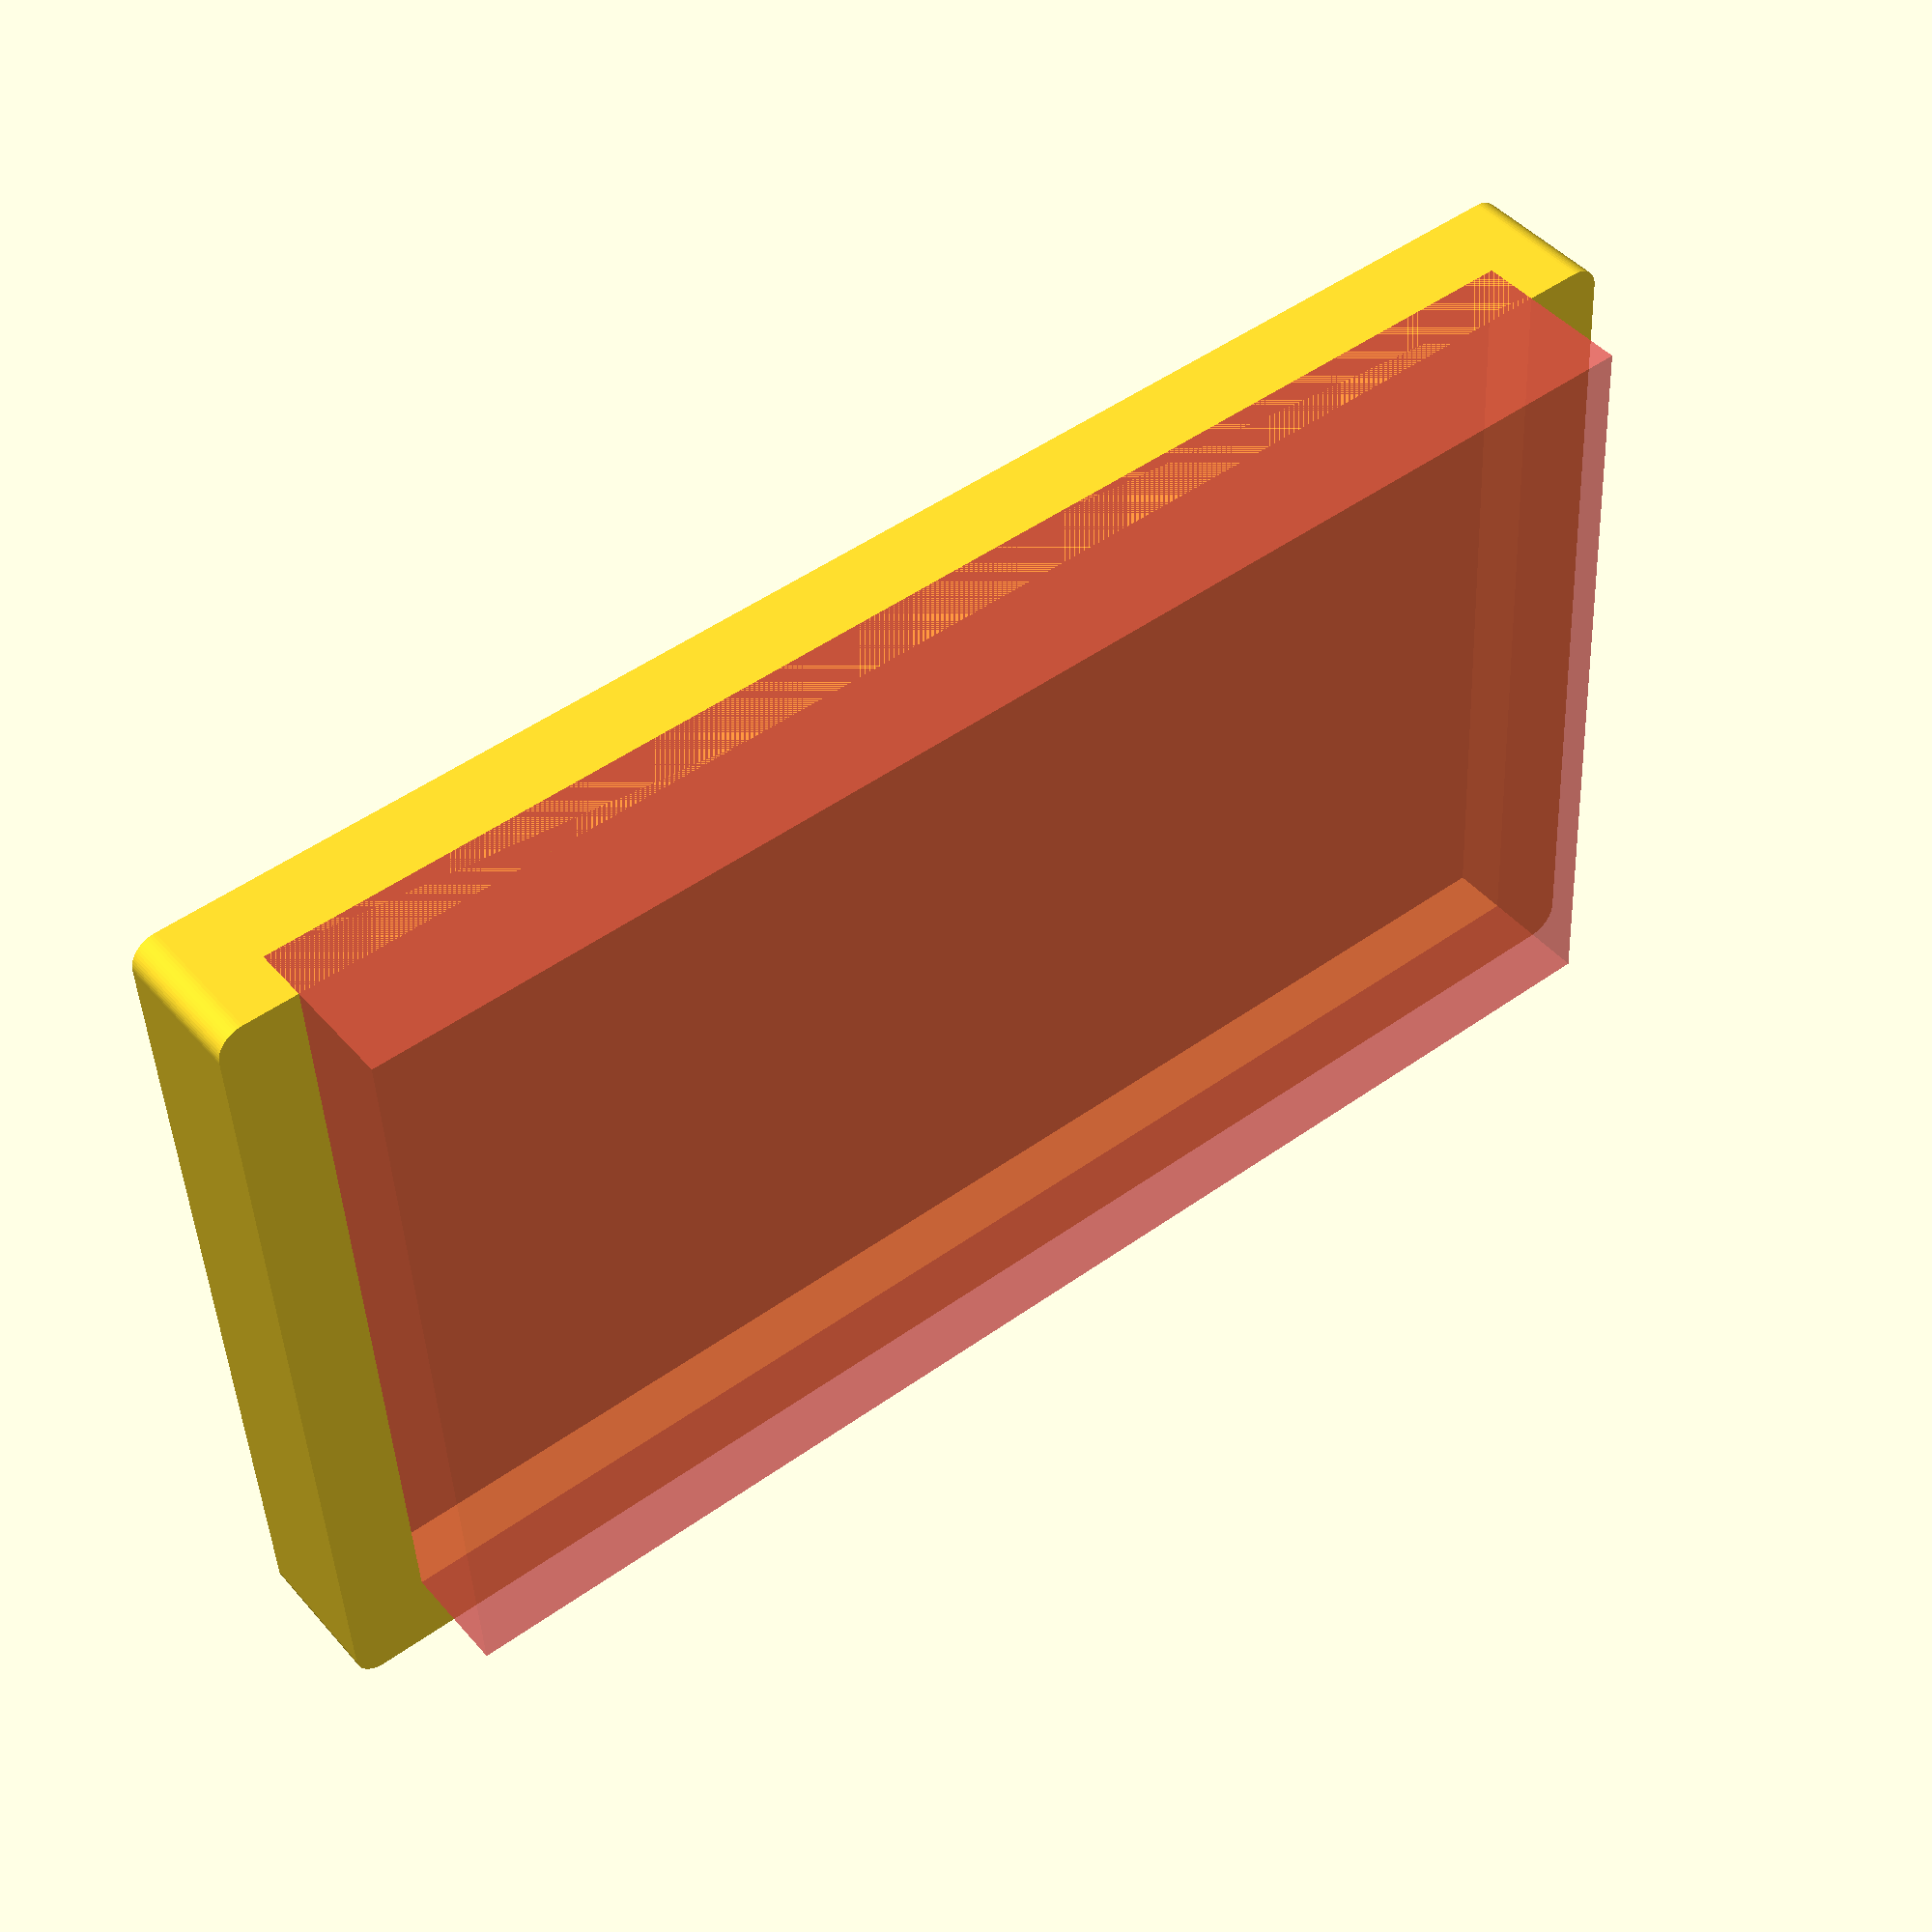
<openscad>
// Epressoblock

module outerCube() {
    minkowski() {
       square([54,31],center=true);
       circle(r=1,$fn=60);
    }

}

difference(){
    linear_extrude(5)
    outerCube();
    translate([0,1.5,6])
    #cube([50,30,6],center=true);
}
</openscad>
<views>
elev=314.9 azim=357.0 roll=322.0 proj=p view=solid
</views>
